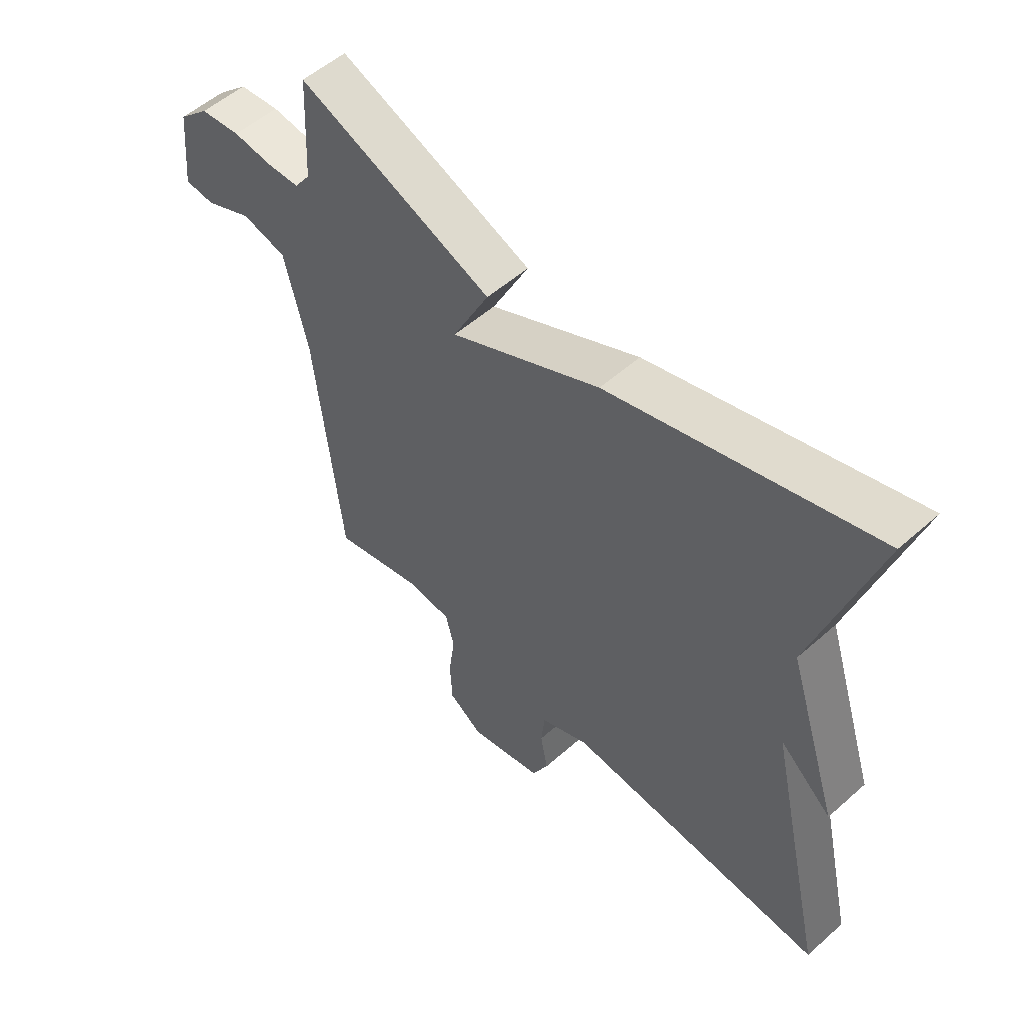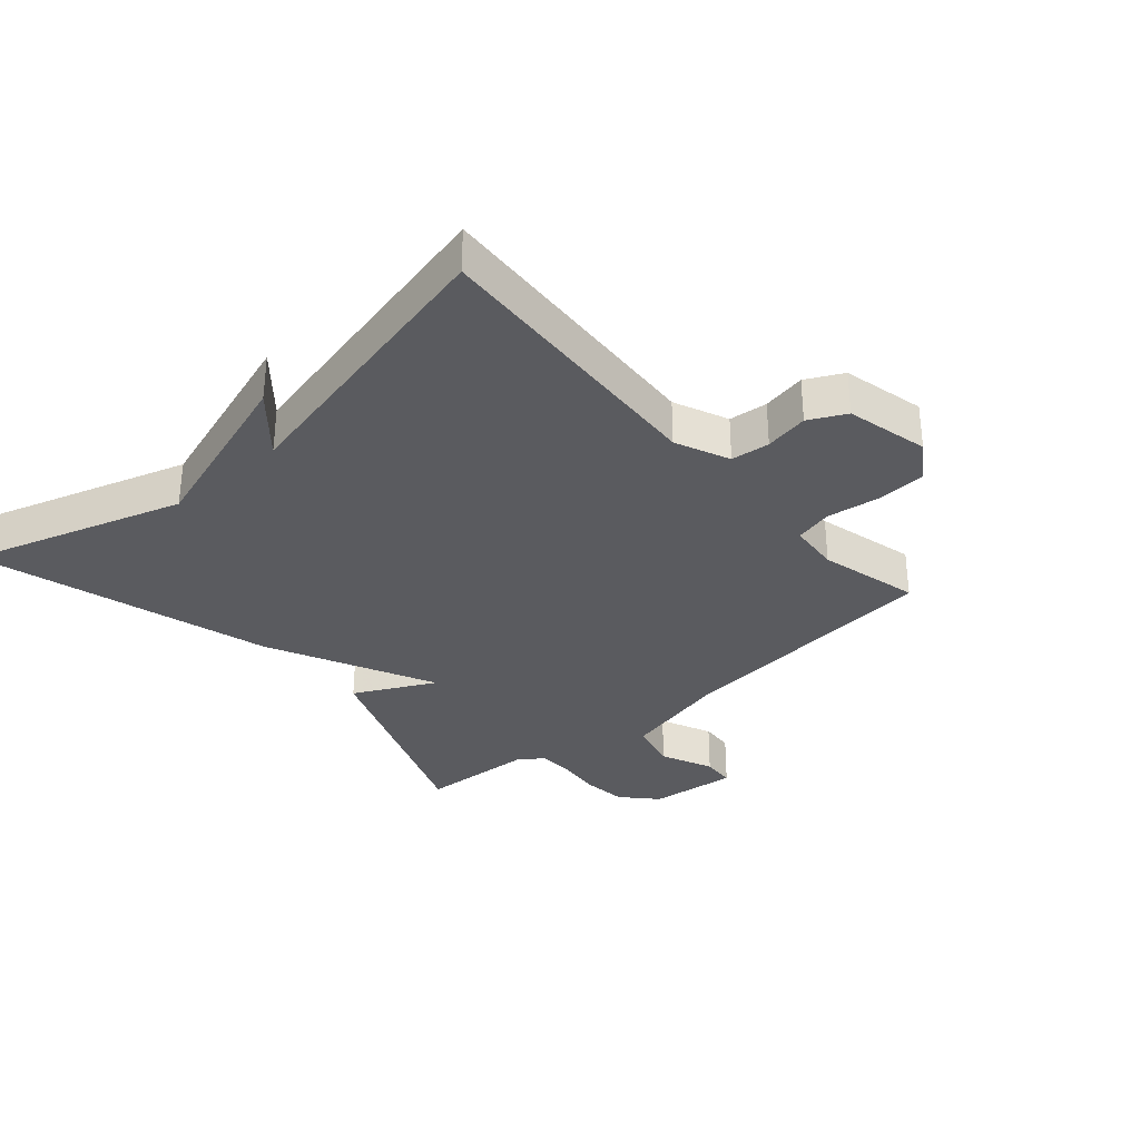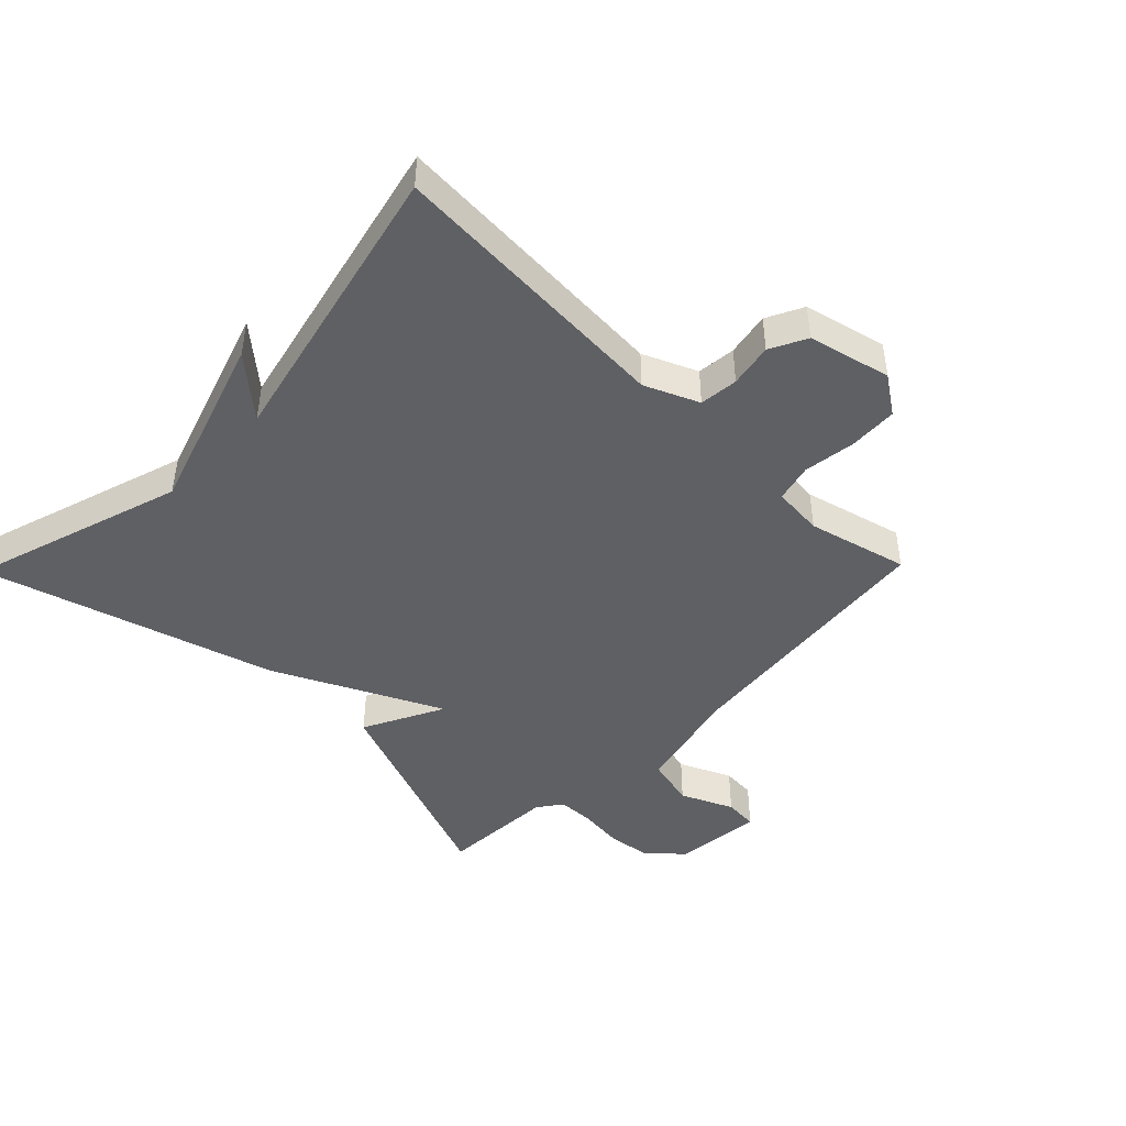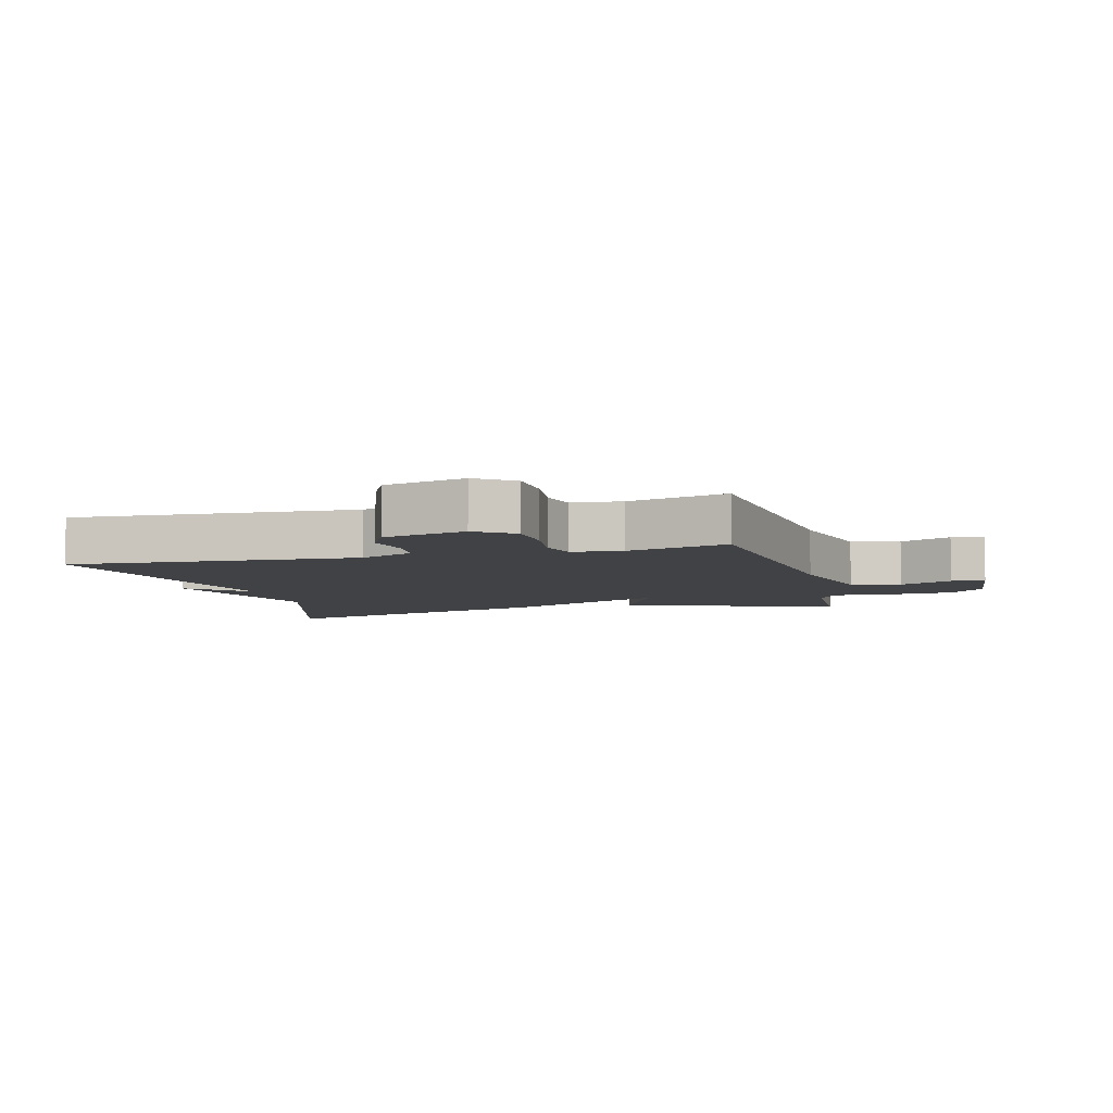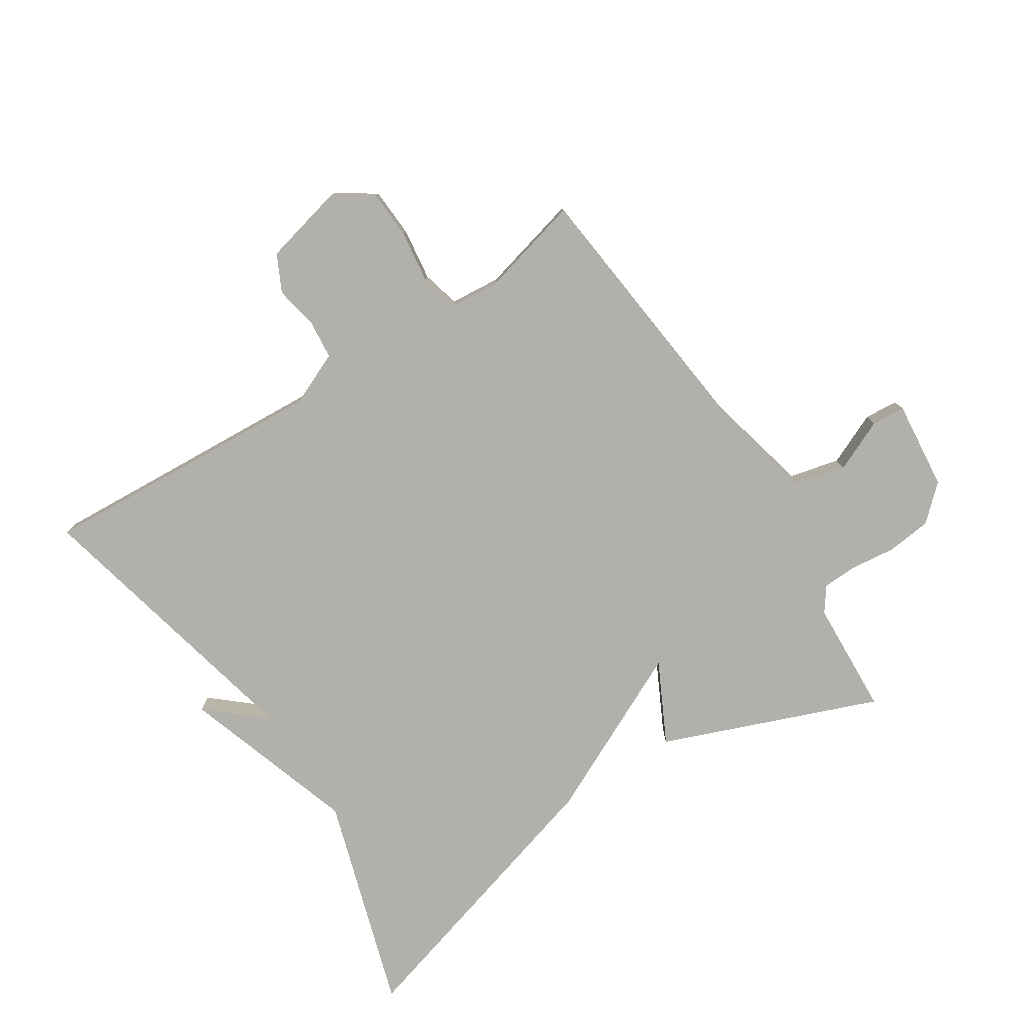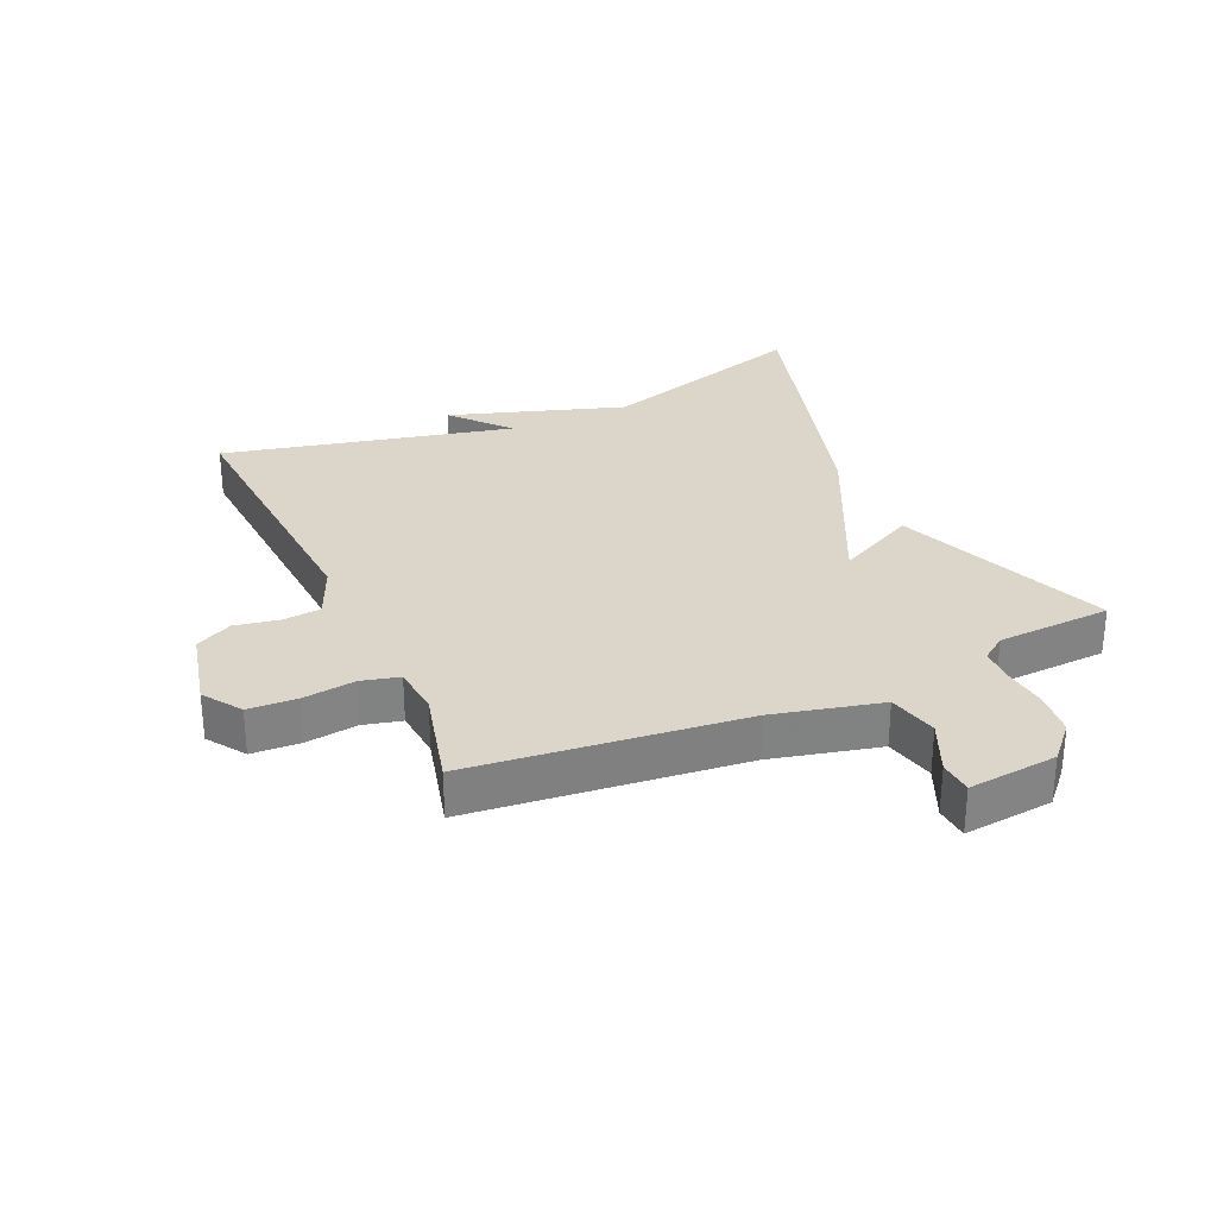
<metadata>
{"format":"obj","ext":"obj","renderer":"f3d","projection":"perspective","resolution":1024,"background":"white","views":[{"elev":53.9,"azim":46.7,"up":"+Z"},{"elev":-32.8,"azim":131.0,"up":"+Y"},{"elev":-45.2,"azim":135.6,"up":"+Y"},{"elev":-6.4,"azim":-165.2,"up":"+Y"},{"elev":-78.5,"azim":-147.2,"up":"+Y"},{"elev":29.8,"azim":-114.2,"up":"+Y"}]}
</metadata>
<code>
v -0.5 0.07 0.5
v -0.159 0.07 0.367
v -0.223 0.07 0.24
v 0.041 0.07 0.367
v 0.5 0.07 0.5
v 0.394 0.07 0.161
v 0.485 0.07 -0.118
v 0.394 0.07 -0.039
v 0.5 0.07 -0.5
v 0.043 0.07 -0.472
v -0.042 0.07 -0.509
v -0.048 0.07 -0.57
v -0.035 0.07 -0.639
v -0.064 0.07 -0.697
v -0.194 0.07 -0.728
v -0.254 0.07 -0.687
v -0.258 0.07 -0.61
v -0.247 0.07 -0.527
v -0.262 0.07 -0.467
v -0.342 0.07 -0.46
v -0.5 0.07 -0.5
v -0.546 0.07 -0.07
v -0.587 0.07 0.1
v -0.666 0.07 0.119
v -0.749 0.07 0.082
v -0.802 0.07 0.086
v -0.788 0.07 0.227
v -0.734 0.07 0.277
v -0.663 0.07 0.285
v -0.593 0.07 0.277
v -0.537 0.07 0.279
v -0.509 0.07 0.318
v -0.5 0 0.5
v -0.159 0 0.367
v -0.223 0 0.24
v 0.041 0 0.367
v 0.5 0 0.5
v 0.394 0 0.161
v 0.485 0 -0.118
v 0.394 0 -0.039
v 0.5 0 -0.5
v 0.043 0 -0.472
v -0.042 0 -0.509
v -0.048 0 -0.57
v -0.035 0 -0.639
v -0.064 0 -0.697
v -0.194 0 -0.728
v -0.254 0 -0.687
v -0.258 0 -0.61
v -0.247 0 -0.527
v -0.262 0 -0.467
v -0.342 0 -0.46
v -0.5 0 -0.5
v -0.546 0 -0.07
v -0.587 0 0.1
v -0.666 0 0.119
v -0.749 0 0.082
v -0.802 0 0.086
v -0.788 0 0.227
v -0.734 0 0.277
v -0.663 0 0.285
v -0.593 0 0.277
v -0.537 0 0.279
v -0.509 0 0.318
f 28 29 30
f 27 28 30
f 26 27 30
f 25 26 30
f 24 25 30
f 23 24 30 31
f 22 23 31 32
f 20 21 22 32
f 16 17 18
f 15 16 18
f 14 15 18
f 13 14 18
f 12 13 18
f 11 12 18 19
f 10 11 19
f 8 9 10
f 19 20 32
f 10 19 32
f 8 10 32
f 3 4 5 6
f 32 1 2 3
f 8 32 3
f 6 7 8
f 3 6 8
f 62 61 60
f 62 60 59
f 62 59 58
f 62 58 57
f 62 57 56
f 63 62 56 55
f 64 63 55 54
f 64 54 53 52
f 50 49 48
f 50 48 47
f 50 47 46
f 50 46 45
f 50 45 44
f 51 50 44 43
f 51 43 42
f 42 41 40
f 64 52 51
f 64 51 42
f 64 42 40
f 38 37 36 35
f 35 34 33 64
f 35 64 40
f 40 39 38
f 40 38 35
f 1 33 34 2
f 2 34 35 3
f 3 35 36 4
f 4 36 37 5
f 5 37 38 6
f 6 38 39 7
f 7 39 40 8
f 8 40 41 9
f 9 41 42 10
f 10 42 43 11
f 11 43 44 12
f 12 44 45 13
f 13 45 46 14
f 14 46 47 15
f 15 47 48 16
f 16 48 49 17
f 17 49 50 18
f 18 50 51 19
f 19 51 52 20
f 20 52 53 21
f 21 53 54 22
f 22 54 55 23
f 23 55 56 24
f 24 56 57 25
f 25 57 58 26
f 26 58 59 27
f 27 59 60 28
f 28 60 61 29
f 29 61 62 30
f 30 62 63 31
f 31 63 64 32
f 32 64 33 1

</code>
